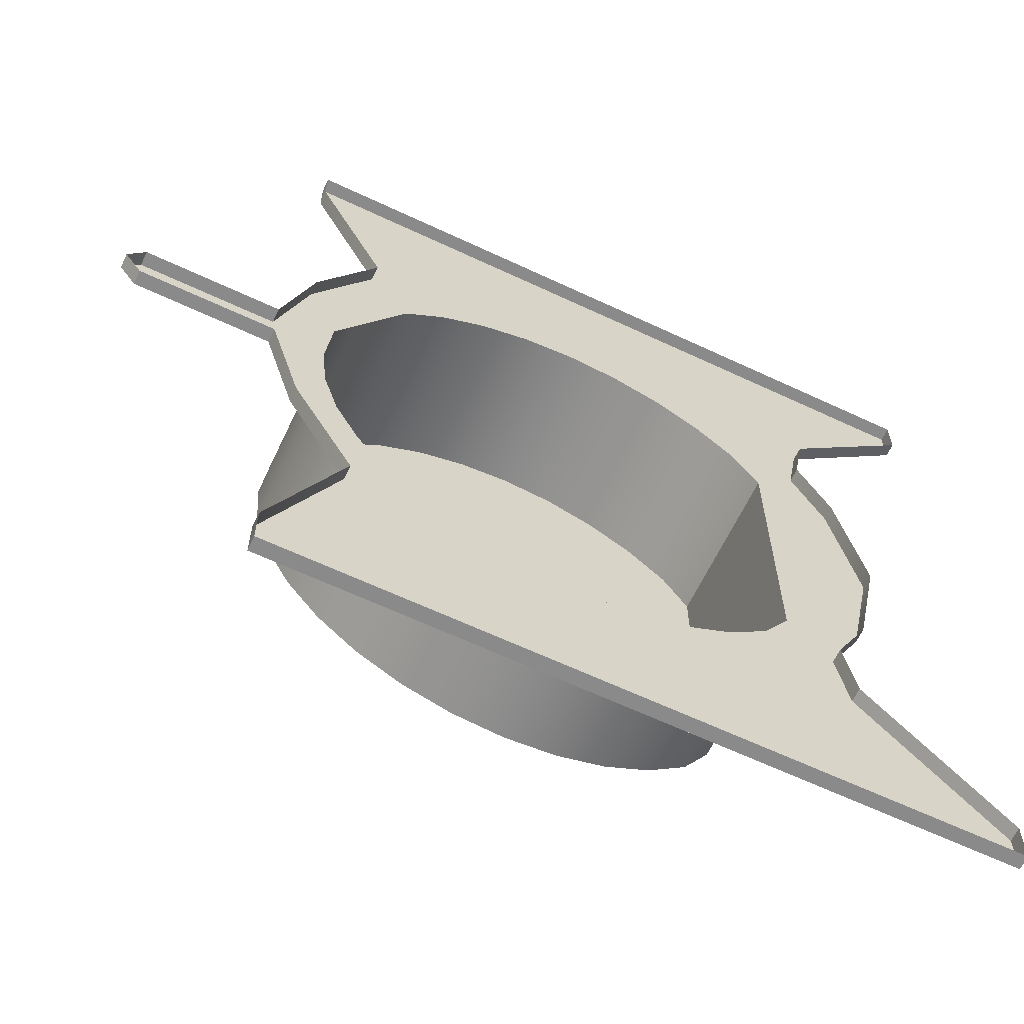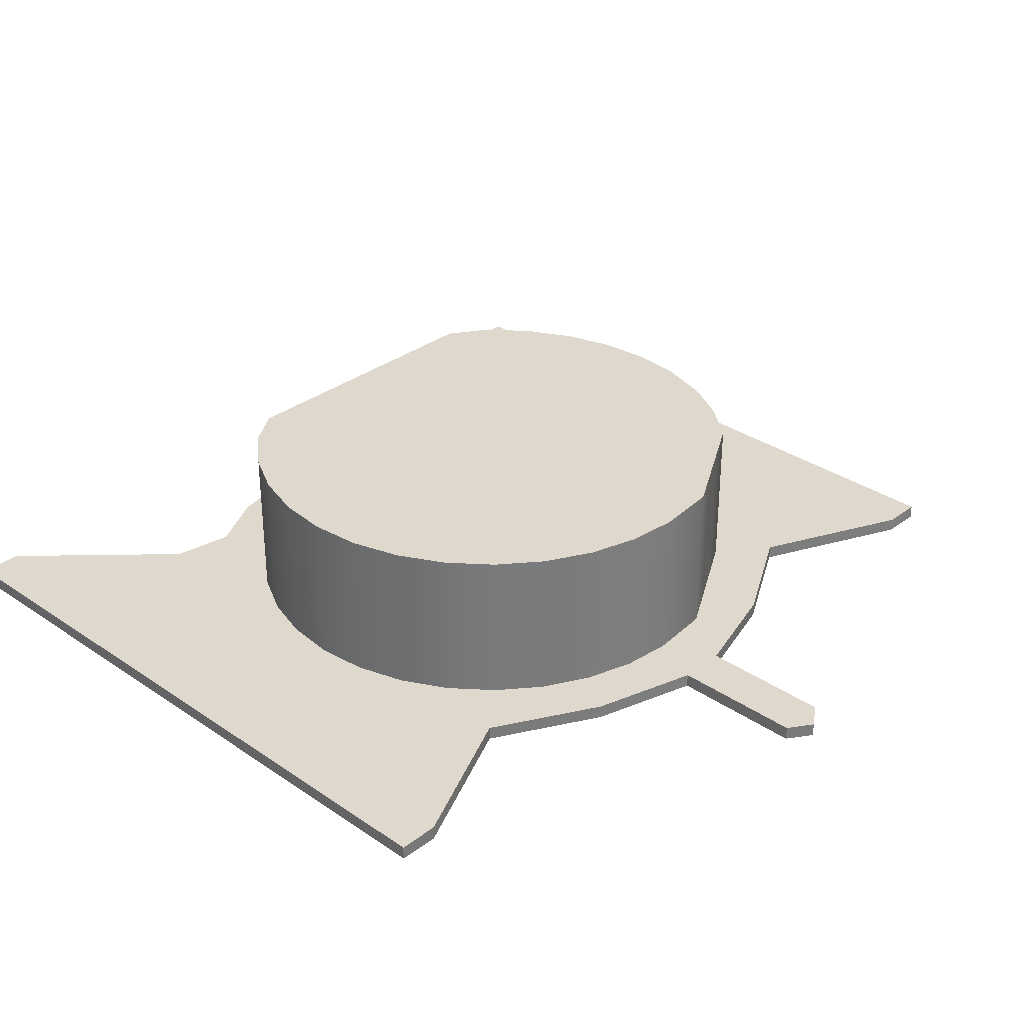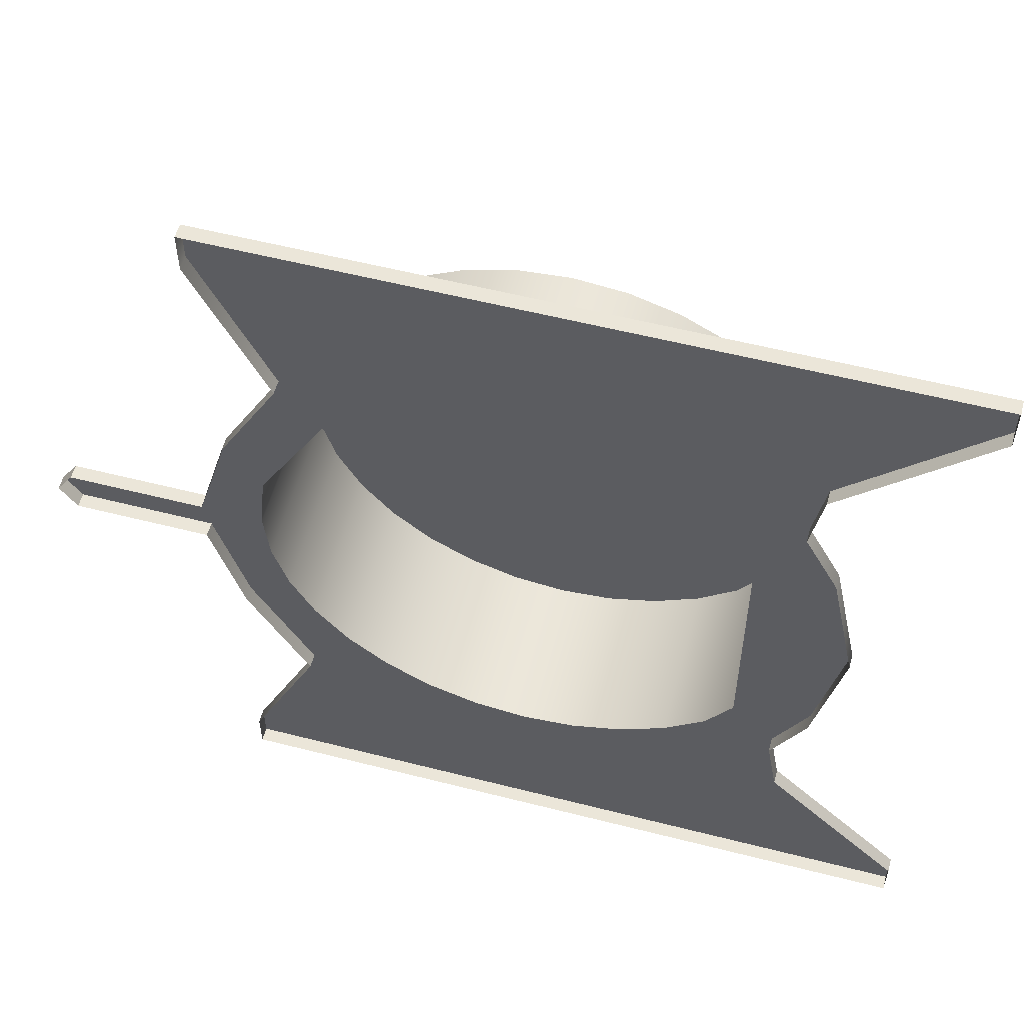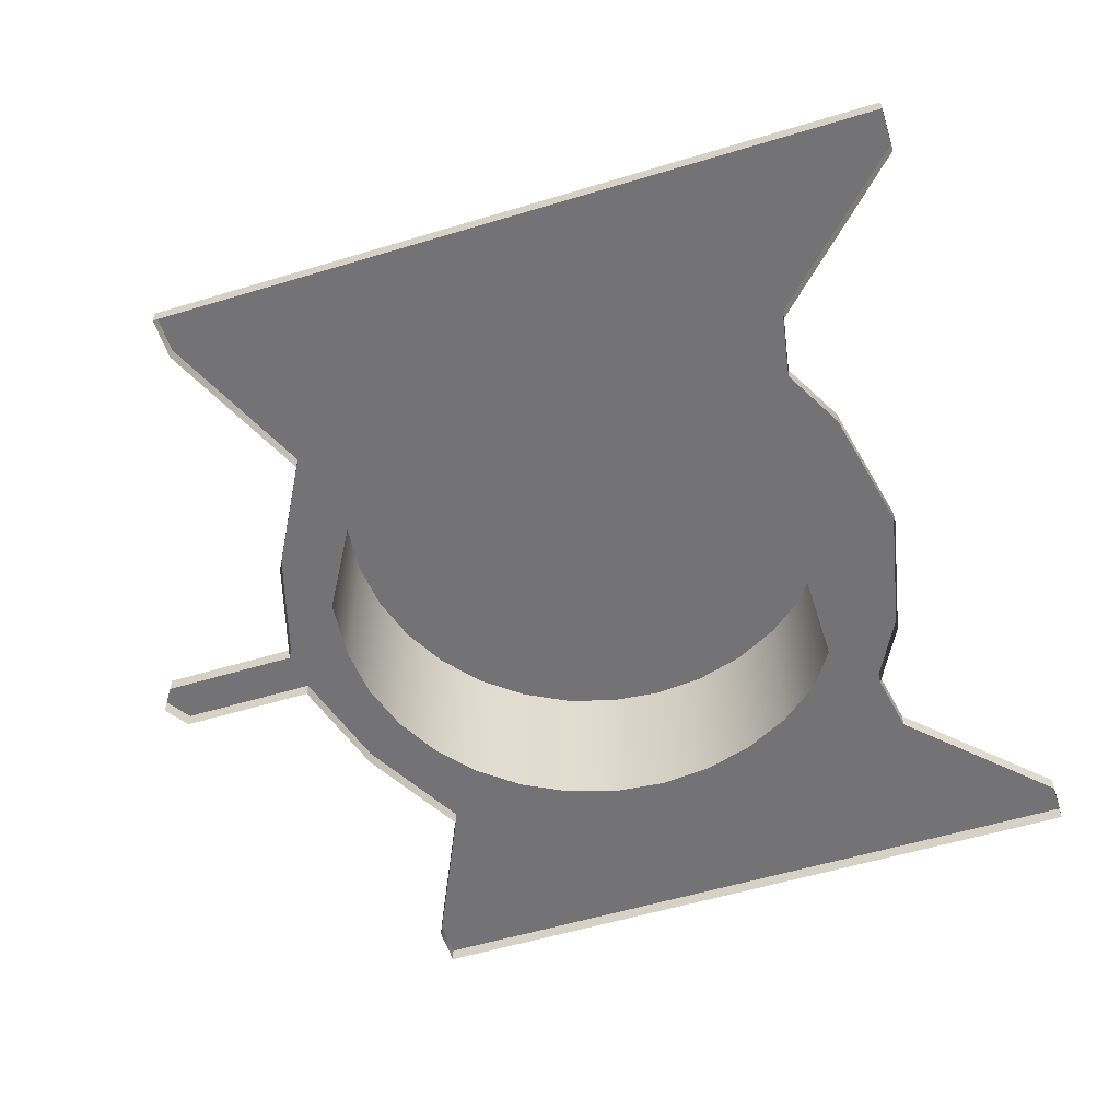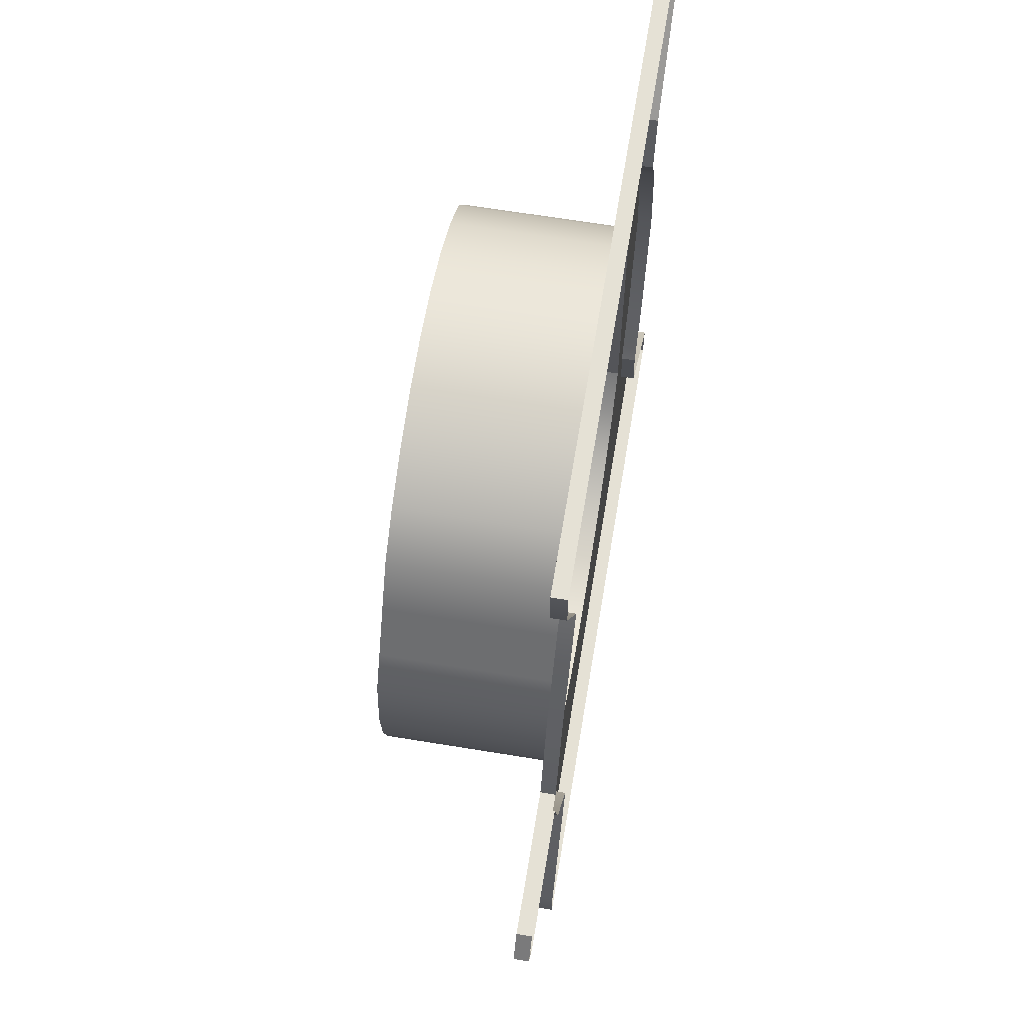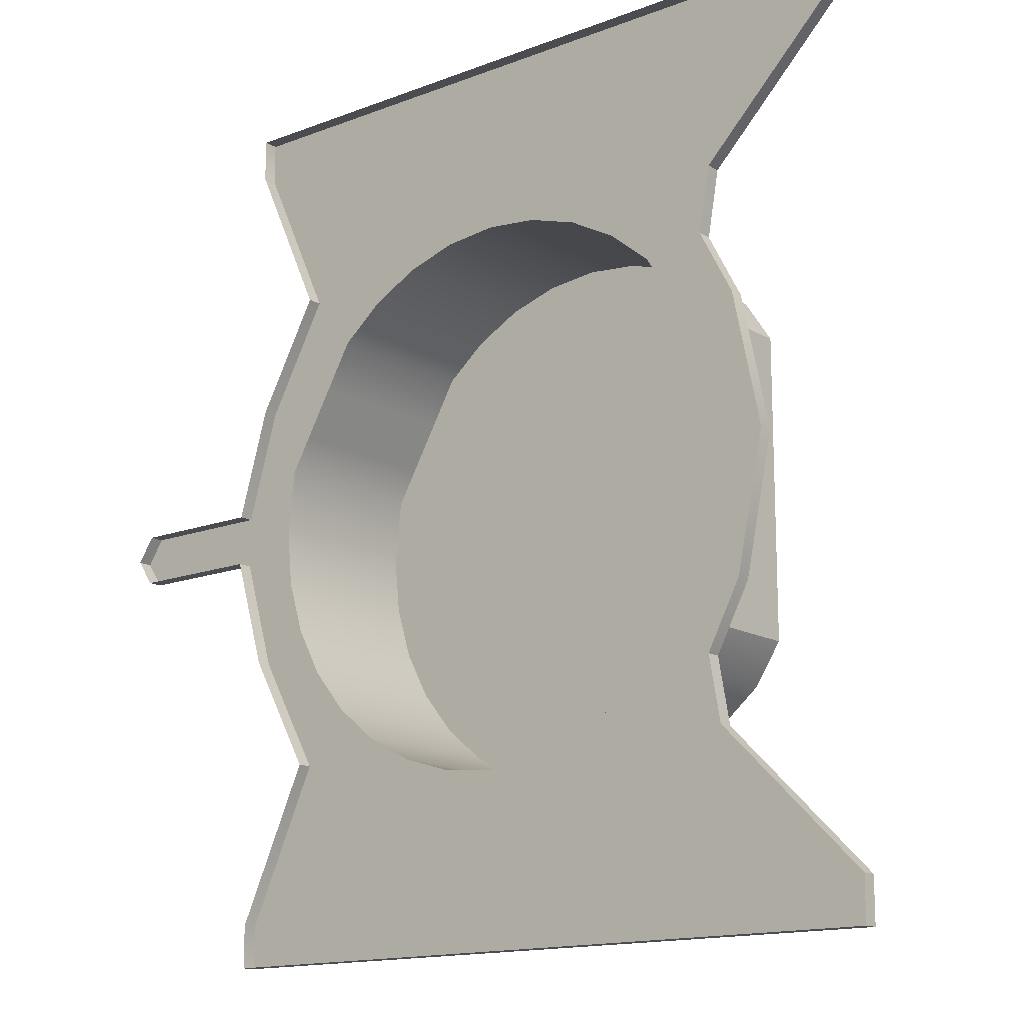
<metadata>
{"format":"obj","ext":"obj","renderer":"f3d","projection":"perspective","resolution":1024,"background":"white","views":[{"elev":-63.6,"azim":-25.4,"up":"+Z"},{"elev":32.1,"azim":-136.4,"up":"+Y"},{"elev":56.1,"azim":15.0,"up":"+Z"},{"elev":-56.0,"azim":17.6,"up":"+Y"},{"elev":65.0,"azim":-80.6,"up":"+Z"},{"elev":-14.8,"azim":39.5,"up":"+Z"}]}
</metadata>
<code>
v 0 0.025 -0.03778
v 0.00737 0.002 -0.03705
v 0 0.002 -0.03778
v 0.00737 0.025 -0.03705
v 0.01446 0.002 -0.0349
v 0.01446 0.025 -0.0349
v 0.02099 0.002 -0.03141
v 0.02099 0.025 -0.03141
v 0.02671 0.002 -0.02671
v 0.02671 0.025 -0.02671
v 0.0305 0.002 -0.02099
v 0.0305 0.025 -0.02099
v 0.0305 0.002 -0.01446
v 0.0305 0.025 -0.01446
v 0.0305 0.002 -0.00737
v 0.0305 0.025 -0.00737
v 0.0305 0.002 0
v 0.0305 0.025 0
v 0.0305 0.002 0.00737
v 0.0305 0.025 0.00737
v 0.0305 0.002 0.01446
v 0.0305 0.025 0.01446
v 0.0305 0.002 0.02099
v 0.0305 0.025 0.02099
v 0.02671 0.002 0.02671
v 0.02671 0.025 0.02671
v 0.02099 0.002 0.03141
v 0.02099 0.025 0.03141
v 0.01446 0.002 0.0349
v 0.01446 0.025 0.0349
v 0.00737 0.002 0.03705
v 0.00737 0.025 0.03705
v 0 0.002 0.03778
v 0 0.025 0.03778
v -0.00737 0.002 0.03705
v -0.00737 0.025 0.03705
v -0.01446 0.002 0.0349
v -0.01446 0.025 0.0349
v -0.02099 0.002 0.03141
v -0.02099 0.025 0.03141
v -0.02672 0.002 0.02672
v -0.02672 0.025 0.02672
v -0.03036 0.002 0.02042
v -0.03036 0.025 0.02042
v -0.03406 0.002 0.01401
v -0.03406 0.025 0.01401
v -0.03688 0.002 0.009125
v -0.03688 0.025 0.009125
v -0.03778 0.002 0
v -0.03778 0.025 0
v -0.03705 0.002 -0.00737
v -0.03705 0.025 -0.00737
v -0.0349 0.002 -0.01446
v -0.0349 0.025 -0.01446
v -0.03141 0.002 -0.02099
v -0.03141 0.025 -0.02099
v -0.02671 0.002 -0.02671
v -0.02671 0.025 -0.02671
v -0.02099 0.002 -0.03141
v -0.02099 0.025 -0.03141
v -0.01446 0.002 -0.0349
v -0.01446 0.025 -0.0349
v -0.00737 0.002 -0.03705
v -0.00737 0.025 -0.03705
v 0.03661 0.002 -0.02728
v 0.03818 0.002 -0.03614
v -0.067 0.002 0
v -0.06464 0.002 0.0035
v -0.04553 0.002 0.0035
v 0.03818 0.002 0.03614
v 0.0575 0.002 0.0614
v 0.04129 0.002 0.01842
v -0.04553 0.002 -0.0035
v 0.04514 0.002 0
v 0.04129 0.002 -0.01842
v -0.04109 0.002 -0.01864
v -0.04109 0.002 0.01864
v -0.03255 0.002 0.03405
v 0.0575 0.002 -0.0614
v 0.0006059 0.002 -0.0614
v -0.0425 -1.192e-07 -0.0614
v -0.01158 0.002 -0.0614
v 0.0575 0.002 -0.05539
v 0.0575 -1.192e-07 -0.0614
v 0.0575 -1.192e-07 -0.05539
v 0.03661 -1.192e-07 -0.02728
v 0.01285 0.002 -0.0614
v 0.04129 -1.192e-07 -0.01842
v 0.04514 -1.192e-07 0
v 0.03661 -1.192e-07 0.02728
v 0.03661 0.002 0.02728
v -0.06464 -1.192e-07 0.0035
v 0.0575 0.002 0.05539
v 0.03818 -1.192e-07 0.03614
v -0.06464 0.002 -0.0035
v -0.067 -1.192e-07 0
v -0.0247 0.002 -0.0614
v 0.04195 0.002 -0.0614
v -0.0401 0.002 -0.0614
v 0.02617 0.002 -0.0614
v -0.0425 0.002 -0.0614
v 0.01285 0.002 0.0614
v 0.02617 0.002 0.0614
v -0.0425 0.002 0.0614
v -0.0401 0.002 0.0614
v 0.0006059 0.002 0.0614
v -0.01158 0.002 0.0614
v 0.04195 0.002 0.0614
v -0.0247 0.002 0.0614
v 0.0575 -1.192e-07 0.05539
v 0.0575 -1.192e-07 0.0614
v -0.0425 -1.192e-07 0.05555
v -0.0425 -1.192e-07 0.0614
v 0.04129 -1.192e-07 0.01842
v 0.03818 -1.192e-07 -0.03614
v -0.0425 0.002 -0.05555
v -0.03255 0.002 -0.03405
v -0.04553 -1.192e-07 -0.0035
v -0.04109 -1.192e-07 -0.01864
v -0.04109 -1.267e-07 0.01864
v -0.03255 -1.267e-07 0.03405
v -0.04553 -1.267e-07 0.0035
v -0.03255 -1.192e-07 -0.03405
v -0.0425 -1.192e-07 -0.05555
v -0.0425 0.002 0.05555
v -0.06464 -1.192e-07 -0.0035
g Cylinder-mesh
f 1 2 3
f 4 5 2
f 6 7 5
f 8 9 7
f 10 11 9
f 12 13 11
f 14 15 13
f 16 17 15
f 18 19 17
f 20 21 19
f 22 23 21
f 24 25 23
f 26 27 25
f 28 29 27
f 30 31 29
f 32 33 31
f 34 35 33
f 36 37 35
f 38 39 37
f 40 41 39
f 42 43 41
f 44 45 43
f 46 47 45
f 48 49 47
f 50 51 49
f 52 53 51
f 54 55 53
f 56 57 55
f 58 59 57
f 60 61 59
f 62 63 61
f 64 3 63
f 11 65 66
f 67 68 69
f 70 25 71
f 21 72 19
f 49 73 67
f 15 74 75
f 51 76 73
f 43 77 78
f 19 74 17
f 55 76 53
f 47 77 45
f 66 79 9
f 36 22 44
f 80 81 82
f 83 84 79
f 66 85 83
f 63 80 82
f 75 86 65
f 80 2 87
f 74 88 75
f 72 89 74
f 70 90 91
f 67 92 68
f 93 94 70
f 95 96 67
f 61 82 97
f 98 9 79
f 59 97 99
f 100 7 98
f 59 101 57
f 87 5 100
f 29 102 103
f 39 104 105
f 31 106 102
f 41 43 78
f 106 35 107
f 25 108 71
f 107 37 109
f 27 103 108
f 109 39 105
f 110 71 111
f 104 112 113
f 13 75 65
f 91 23 70
f 91 114 72
f 65 115 66
f 101 116 117
f 76 118 73
f 117 119 76
f 69 120 77
f 77 121 78
f 122 68 92
f 118 95 73
f 123 116 124
f 78 112 125
f 113 102 106
f 116 81 124
f 1 4 2
f 4 6 5
f 6 8 7
f 8 10 9
f 10 12 11
f 12 14 13
f 14 16 15
f 16 18 17
f 18 20 19
f 20 22 21
f 22 24 23
f 24 26 25
f 26 28 27
f 28 30 29
f 30 32 31
f 32 34 33
f 34 36 35
f 36 38 37
f 38 40 39
f 40 42 41
f 42 44 43
f 44 46 45
f 46 48 47
f 48 50 49
f 50 52 51
f 52 54 53
f 54 56 55
f 56 58 57
f 58 60 59
f 60 62 61
f 62 64 63
f 64 1 3
f 11 13 65
f 69 47 49
f 49 67 69
f 71 93 70
f 70 23 25
f 21 91 72
f 49 51 73
f 73 95 67
f 15 17 74
f 51 53 76
f 43 45 77
f 19 72 74
f 55 117 76
f 47 69 77
f 9 11 66
f 66 83 79
f 14 12 10
f 10 8 14
f 8 6 14
f 6 4 14
f 4 1 14
f 1 64 14
f 64 62 14
f 62 60 14
f 60 58 14
f 58 56 14
f 56 54 14
f 54 52 46
f 52 50 46
f 50 48 46
f 44 42 40
f 46 44 14
f 22 14 44
f 26 24 22
f 30 28 22
f 28 26 22
f 34 32 22
f 32 30 22
f 38 36 44
f 36 34 22
f 44 40 38
f 54 46 14
f 84 81 87
f 81 101 99
f 99 97 81
f 81 97 82
f 98 79 84
f 80 87 81
f 87 100 84
f 100 98 84
f 83 85 84
f 66 115 85
f 63 3 80
f 75 88 86
f 80 3 2
f 74 89 88
f 72 114 89
f 70 94 90
f 67 96 92
f 93 110 94
f 95 126 96
f 61 63 82
f 98 7 9
f 59 61 97
f 100 5 7
f 59 99 101
f 87 2 5
f 29 31 102
f 39 41 104
f 31 33 106
f 125 104 78
f 104 41 78
f 106 33 35
f 25 27 108
f 107 35 37
f 27 29 103
f 109 37 39
f 110 93 71
f 104 125 112
f 13 15 75
f 91 21 23
f 91 90 114
f 65 86 115
f 117 55 57
f 57 101 117
f 76 119 118
f 117 123 119
f 69 122 120
f 77 120 121
f 122 69 68
f 118 126 95
f 123 117 116
f 78 121 112
f 113 111 102
f 111 71 108
f 108 103 111
f 111 103 102
f 105 104 113
f 106 107 113
f 107 109 113
f 109 105 113
f 116 101 81

</code>
